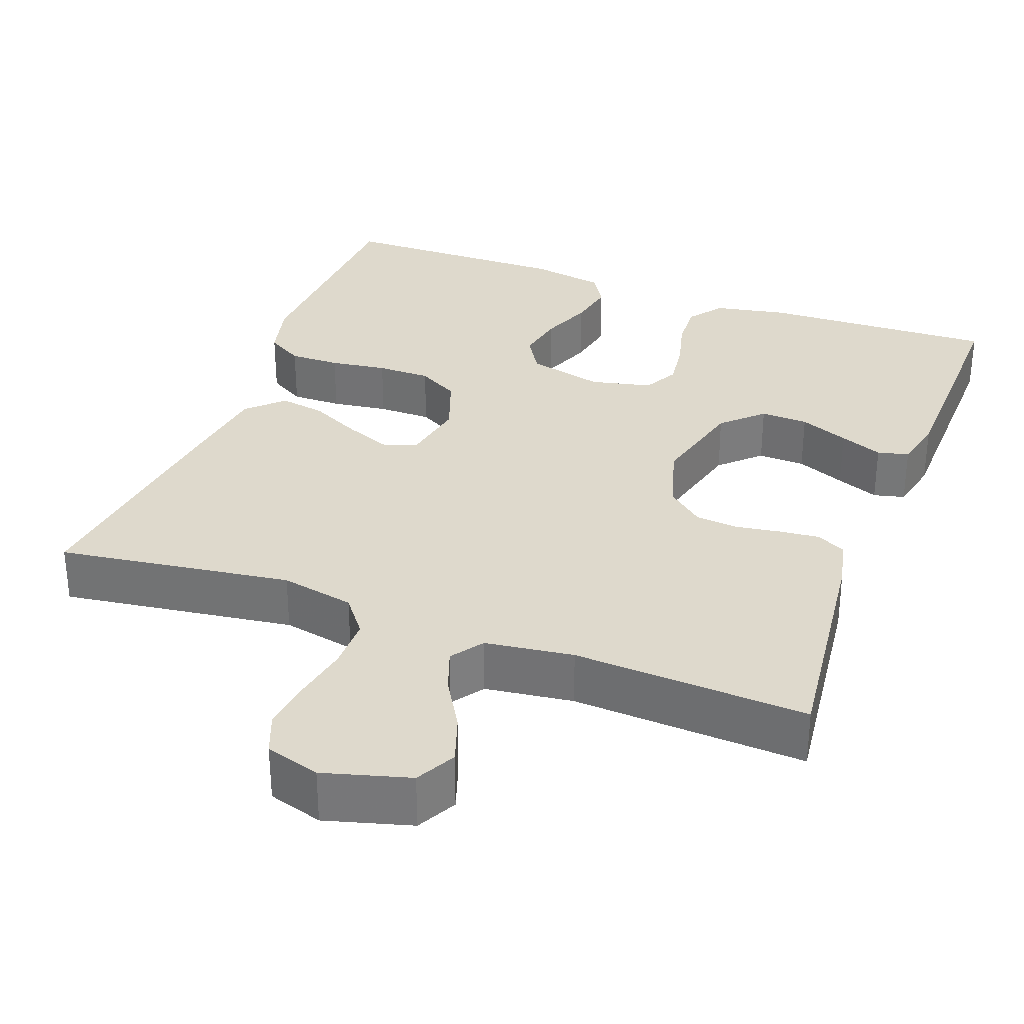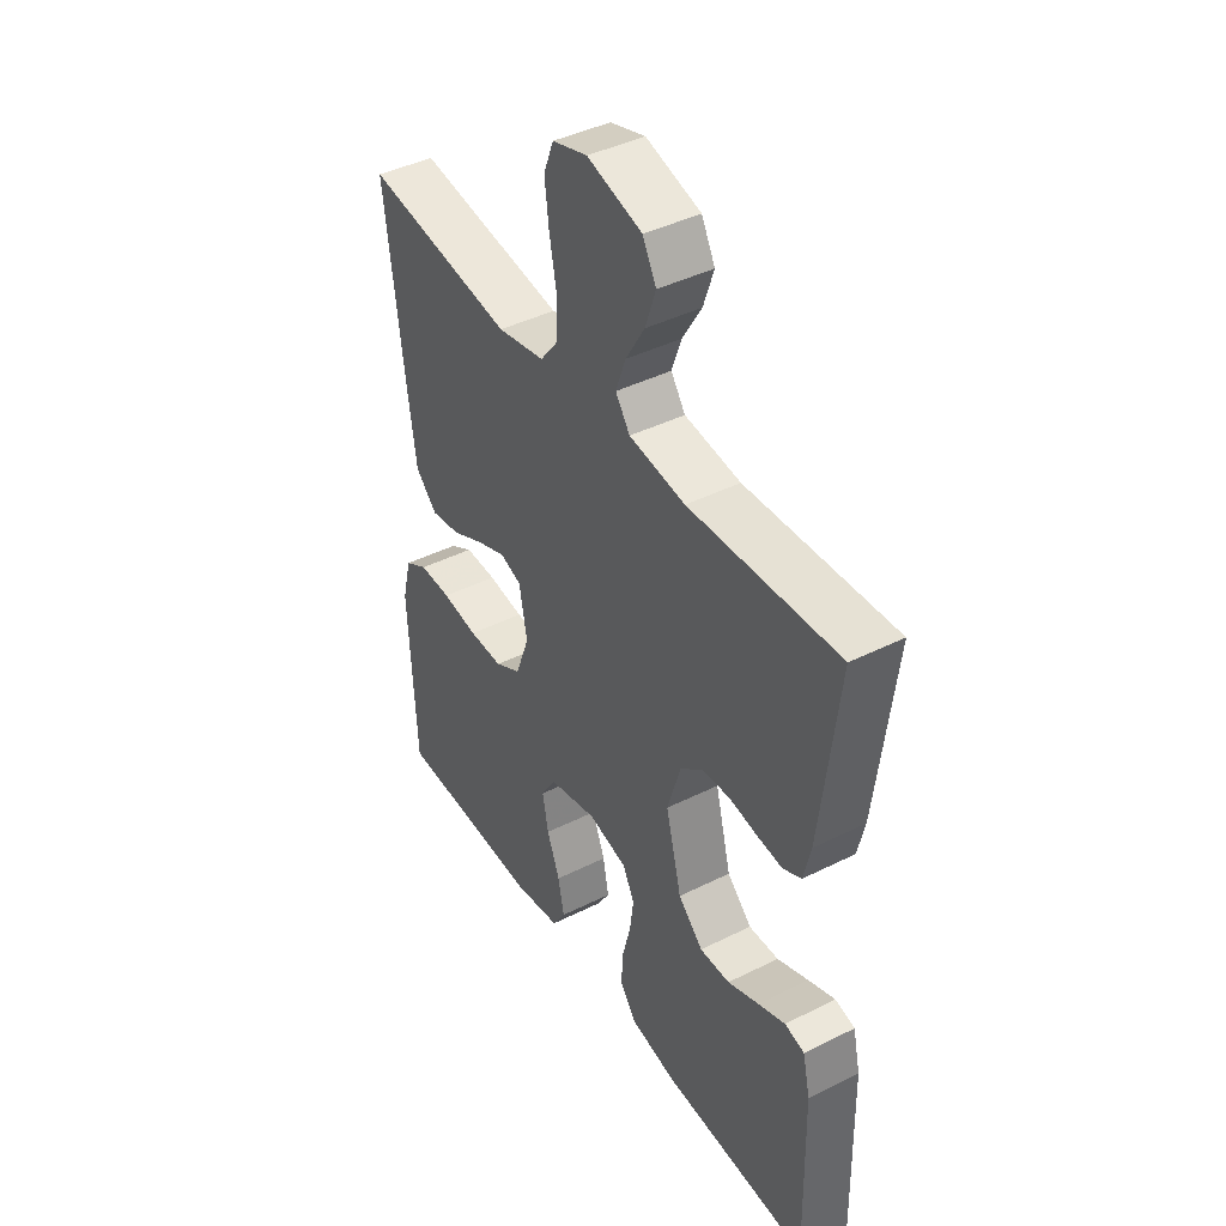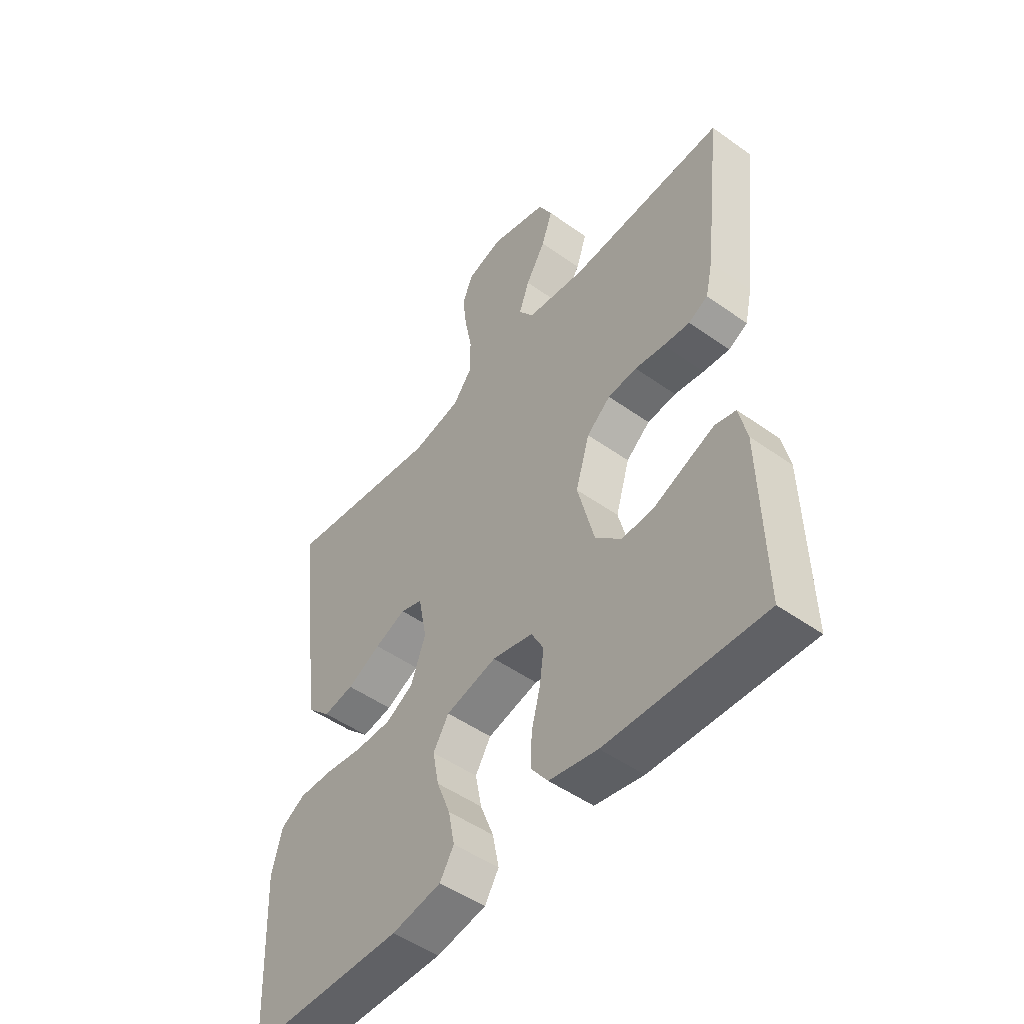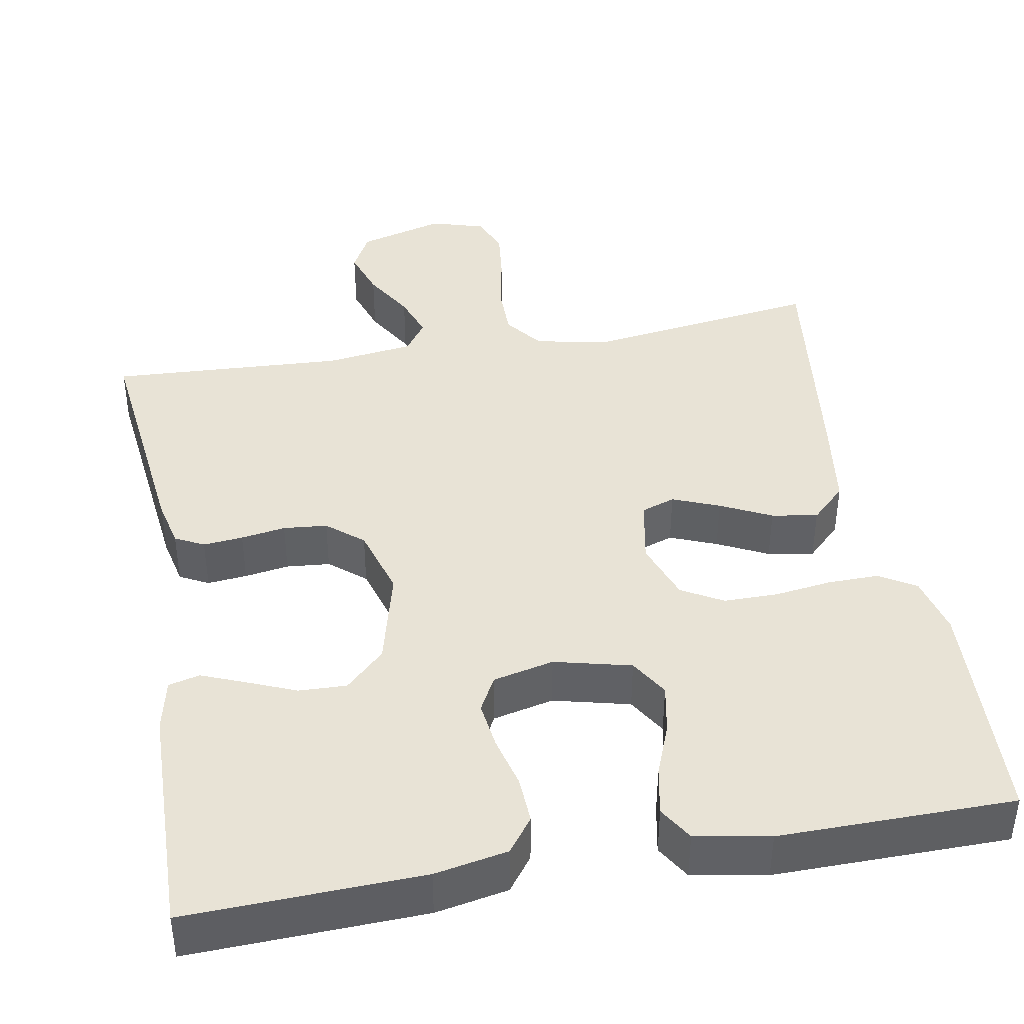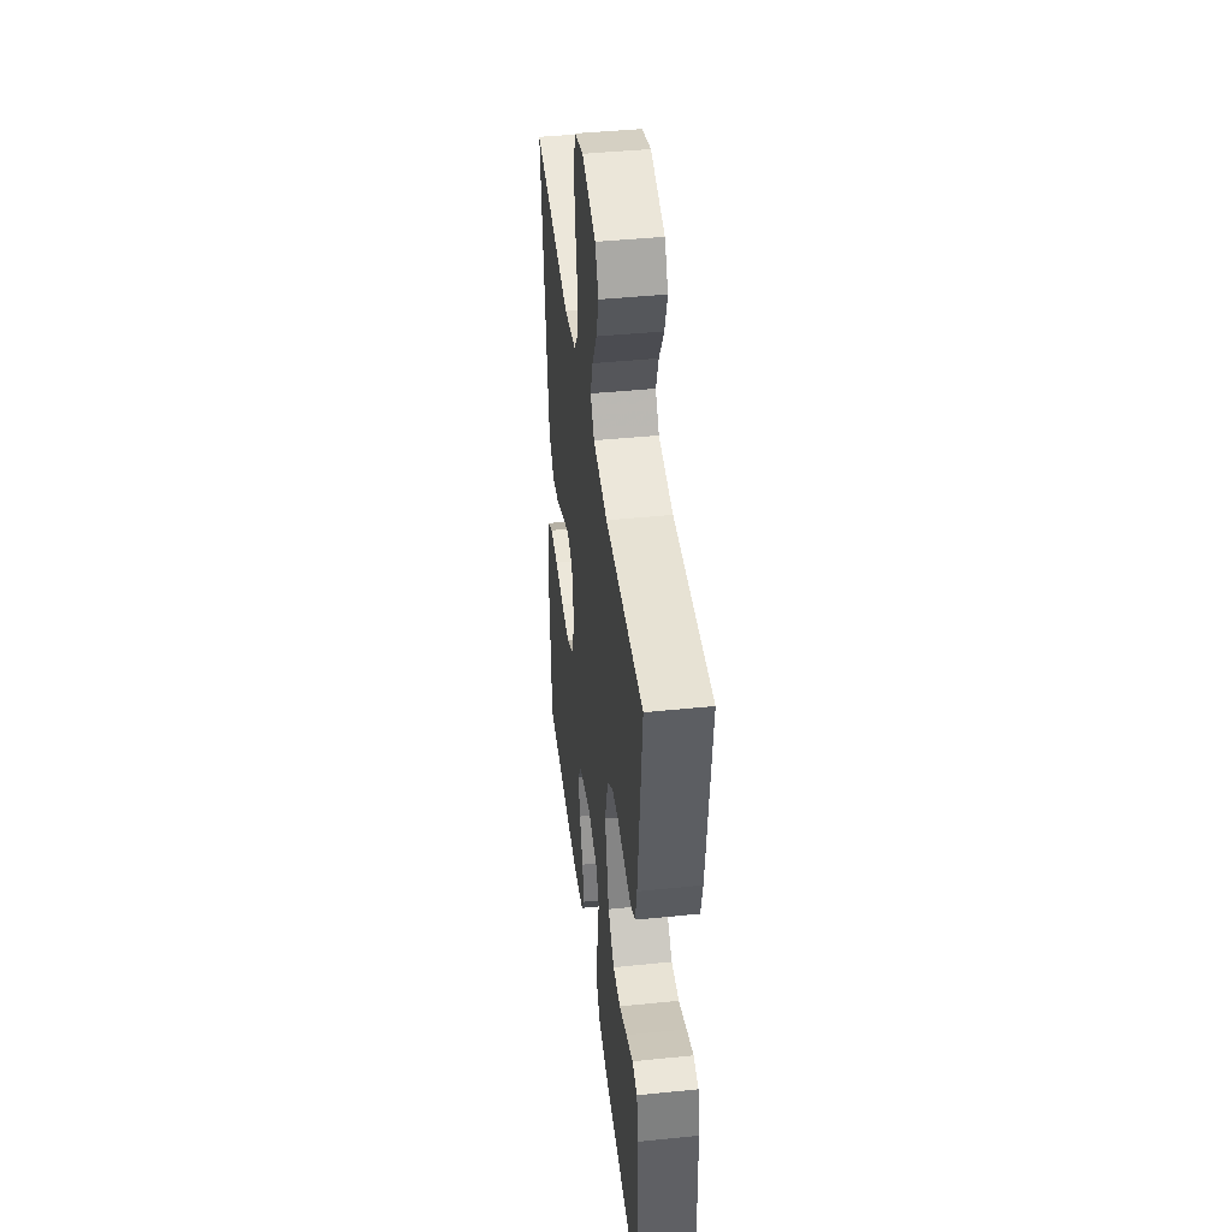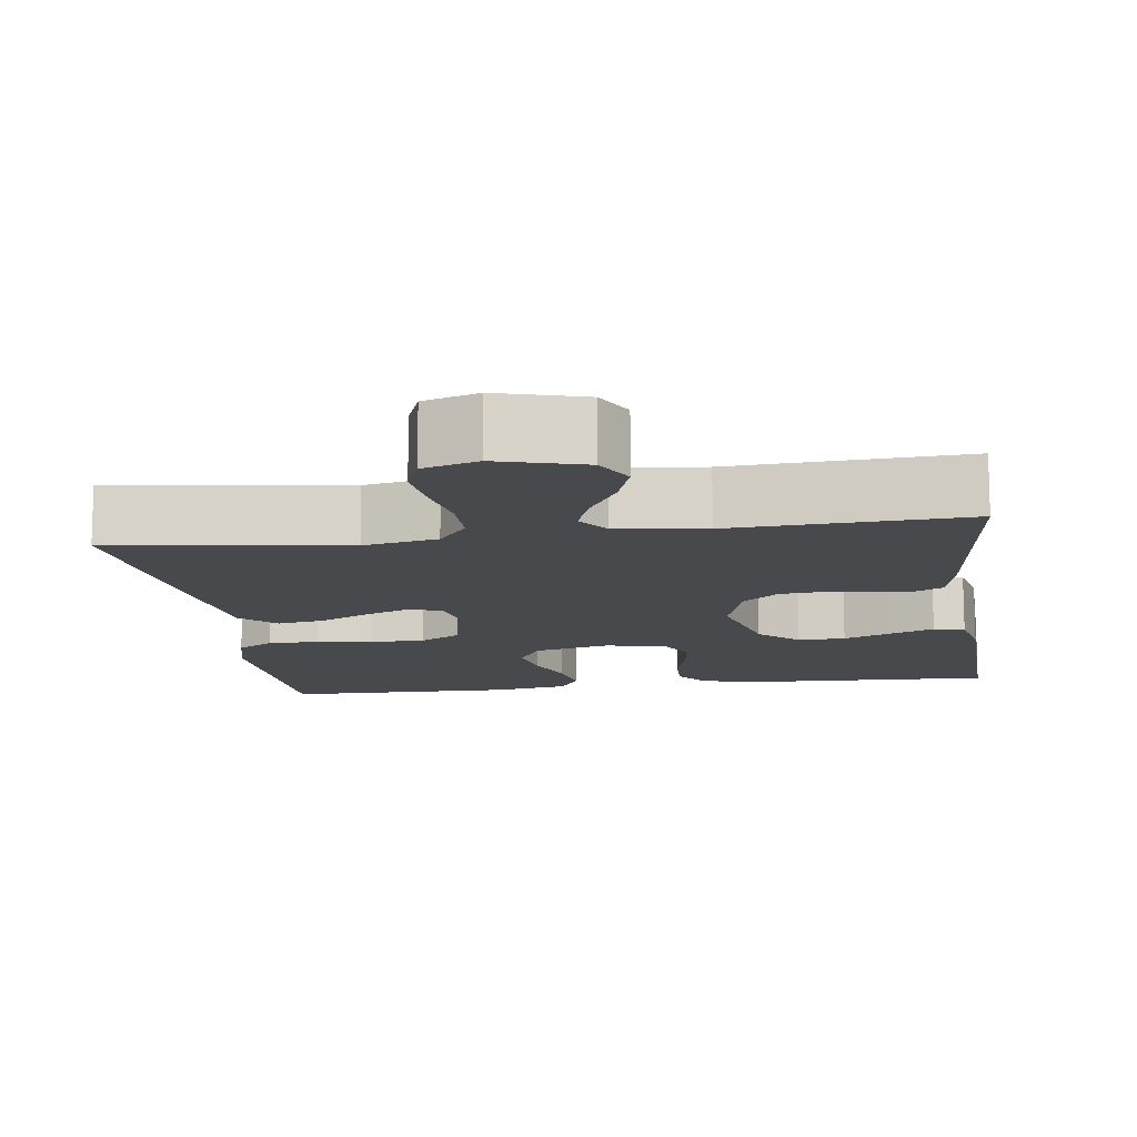
<metadata>
{"format":"obj","ext":"obj","renderer":"f3d","projection":"perspective","resolution":1024,"background":"white","views":[{"elev":32.1,"azim":20.5,"up":"+Y"},{"elev":42.5,"azim":59.2,"up":"+Z"},{"elev":-49.7,"azim":51.8,"up":"+Z"},{"elev":41.5,"azim":169.9,"up":"+Y"},{"elev":43.2,"azim":83.1,"up":"+Z"},{"elev":-12.5,"azim":8.0,"up":"+Y"}]}
</metadata>
<code>
v -0.5 0.07 -0.5
v -0.513 0.07 -0.2
v -0.494 0.07 -0.124
v -0.447 0.07 -0.096
v -0.382 0.07 -0.097
v -0.309 0.07 -0.107
v -0.24 0.07 -0.107
v -0.187 0.07 -0.077
v -0.159 0.07 0
v -0.175 0.07 0.084
v -0.218 0.07 0.099
v -0.278 0.07 0.075
v -0.343 0.07 0.043
v -0.402 0.07 0.033
v -0.446 0.07 0.076
v -0.463 0.07 0.2
v -0.5 0.07 0.5
v -0.2 0.07 0.458
v -0.105 0.07 0.477
v -0.068 0.07 0.525
v -0.068 0.07 0.592
v -0.082 0.07 0.665
v -0.09 0.07 0.732
v -0.07 0.07 0.783
v 0 0.07 0.804
v 0.11 0.07 0.773
v 0.137 0.07 0.722
v 0.116 0.07 0.66
v 0.078 0.07 0.596
v 0.058 0.07 0.54
v 0.087 0.07 0.499
v 0.2 0.07 0.484
v 0.5 0.07 0.5
v 0.465 0.07 0.2
v 0.451 0.07 0.138
v 0.414 0.07 0.119
v 0.363 0.07 0.124
v 0.306 0.07 0.133
v 0.25 0.07 0.128
v 0.204 0.07 0.09
v 0.177 0.07 0
v 0.209 0.07 -0.125
v 0.259 0.07 -0.173
v 0.32 0.07 -0.171
v 0.383 0.07 -0.145
v 0.438 0.07 -0.123
v 0.478 0.07 -0.133
v 0.493 0.07 -0.2
v 0.5 0.07 -0.5
v 0.2 0.07 -0.489
v 0.107 0.07 -0.471
v 0.074 0.07 -0.427
v 0.077 0.07 -0.367
v 0.094 0.07 -0.301
v 0.102 0.07 -0.24
v 0.078 0.07 -0.195
v 0 0.07 -0.177
v -0.098 0.07 -0.201
v -0.128 0.07 -0.25
v -0.116 0.07 -0.313
v -0.09 0.07 -0.38
v -0.078 0.07 -0.442
v -0.105 0.07 -0.486
v -0.2 0.07 -0.503
v -0.5 0 -0.5
v -0.513 0 -0.2
v -0.494 0 -0.124
v -0.447 0 -0.096
v -0.382 0 -0.097
v -0.309 0 -0.107
v -0.24 0 -0.107
v -0.187 0 -0.077
v -0.159 0 0
v -0.175 0 0.084
v -0.218 0 0.099
v -0.278 0 0.075
v -0.343 0 0.043
v -0.402 0 0.033
v -0.446 0 0.076
v -0.463 0 0.2
v -0.5 0 0.5
v -0.2 0 0.458
v -0.105 0 0.477
v -0.068 0 0.525
v -0.068 0 0.592
v -0.082 0 0.665
v -0.09 0 0.732
v -0.07 0 0.783
v 0 0 0.804
v 0.11 0 0.773
v 0.137 0 0.722
v 0.116 0 0.66
v 0.078 0 0.596
v 0.058 0 0.54
v 0.087 0 0.499
v 0.2 0 0.484
v 0.5 0 0.5
v 0.465 0 0.2
v 0.451 0 0.138
v 0.414 0 0.119
v 0.363 0 0.124
v 0.306 0 0.133
v 0.25 0 0.128
v 0.204 0 0.09
v 0.177 0 0
v 0.209 0 -0.125
v 0.259 0 -0.173
v 0.32 0 -0.171
v 0.383 0 -0.145
v 0.438 0 -0.123
v 0.478 0 -0.133
v 0.493 0 -0.2
v 0.5 0 -0.5
v 0.2 0 -0.489
v 0.107 0 -0.471
v 0.074 0 -0.427
v 0.077 0 -0.367
v 0.094 0 -0.301
v 0.102 0 -0.24
v 0.078 0 -0.195
v 0 0 -0.177
v -0.098 0 -0.201
v -0.128 0 -0.25
v -0.116 0 -0.313
v -0.09 0 -0.38
v -0.078 0 -0.442
v -0.105 0 -0.486
v -0.2 0 -0.503
f 60 61 62 63
f 59 60 63 64
f 51 52 53 54
f 51 54 55
f 50 51 55
f 49 50 55
f 48 49 55 56
f 44 45 46 47
f 44 47 48
f 43 44 48 56
f 35 36 37 38
f 33 34 35 38
f 32 33 38 39
f 31 32 39 40
f 26 27 28 29
f 26 29 30
f 25 26 30
f 24 25 30
f 21 22 23 24
f 21 24 30
f 20 21 30 31
f 15 16 17 18
f 15 18 19
f 12 13 14 15
f 11 12 15 19
f 10 11 19 20
f 3 4 5 6
f 3 6 7
f 2 3 7
f 59 64 1 2
f 58 59 2 7
f 57 58 7 8
f 42 43 56 57
f 41 42 57 8
f 40 41 8 9
f 20 31 40
f 9 10 20 40
f 127 126 125 124
f 128 127 124 123
f 118 117 116 115
f 119 118 115
f 119 115 114
f 119 114 113
f 120 119 113 112
f 111 110 109 108
f 112 111 108
f 120 112 108 107
f 102 101 100 99
f 102 99 98 97
f 103 102 97 96
f 104 103 96 95
f 93 92 91 90
f 94 93 90
f 94 90 89
f 94 89 88
f 88 87 86 85
f 94 88 85
f 95 94 85 84
f 82 81 80 79
f 83 82 79
f 79 78 77 76
f 83 79 76 75
f 84 83 75 74
f 70 69 68 67
f 71 70 67
f 71 67 66
f 66 65 128 123
f 71 66 123 122
f 72 71 122 121
f 121 120 107 106
f 72 121 106 105
f 73 72 105 104
f 104 95 84
f 104 84 74 73
f 1 65 66 2
f 2 66 67 3
f 3 67 68 4
f 4 68 69 5
f 5 69 70 6
f 6 70 71 7
f 7 71 72 8
f 8 72 73 9
f 9 73 74 10
f 10 74 75 11
f 11 75 76 12
f 12 76 77 13
f 13 77 78 14
f 14 78 79 15
f 15 79 80 16
f 16 80 81 17
f 17 81 82 18
f 18 82 83 19
f 19 83 84 20
f 20 84 85 21
f 21 85 86 22
f 22 86 87 23
f 23 87 88 24
f 24 88 89 25
f 25 89 90 26
f 26 90 91 27
f 27 91 92 28
f 28 92 93 29
f 29 93 94 30
f 30 94 95 31
f 31 95 96 32
f 32 96 97 33
f 33 97 98 34
f 34 98 99 35
f 35 99 100 36
f 36 100 101 37
f 37 101 102 38
f 38 102 103 39
f 39 103 104 40
f 40 104 105 41
f 41 105 106 42
f 42 106 107 43
f 43 107 108 44
f 44 108 109 45
f 45 109 110 46
f 46 110 111 47
f 47 111 112 48
f 48 112 113 49
f 49 113 114 50
f 50 114 115 51
f 51 115 116 52
f 52 116 117 53
f 53 117 118 54
f 54 118 119 55
f 55 119 120 56
f 56 120 121 57
f 57 121 122 58
f 58 122 123 59
f 59 123 124 60
f 60 124 125 61
f 61 125 126 62
f 62 126 127 63
f 63 127 128 64
f 64 128 65 1

</code>
